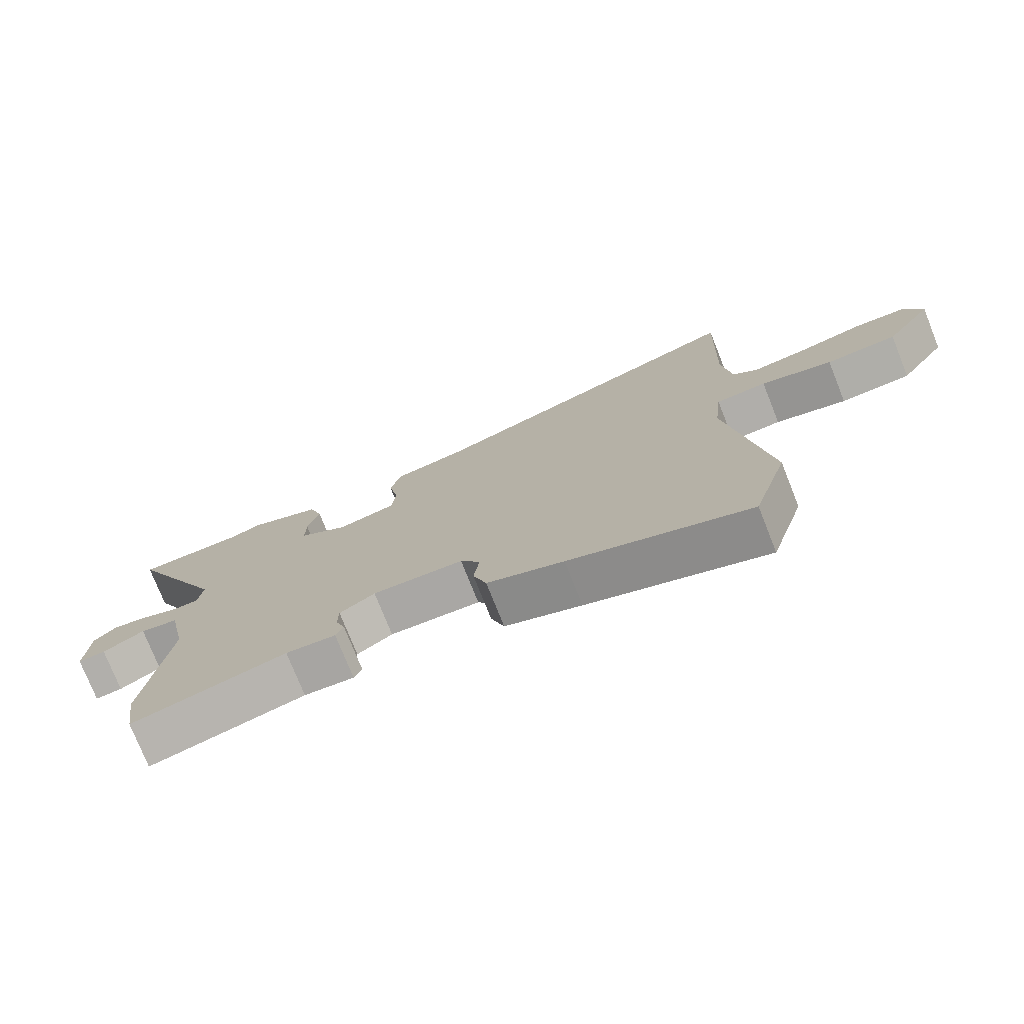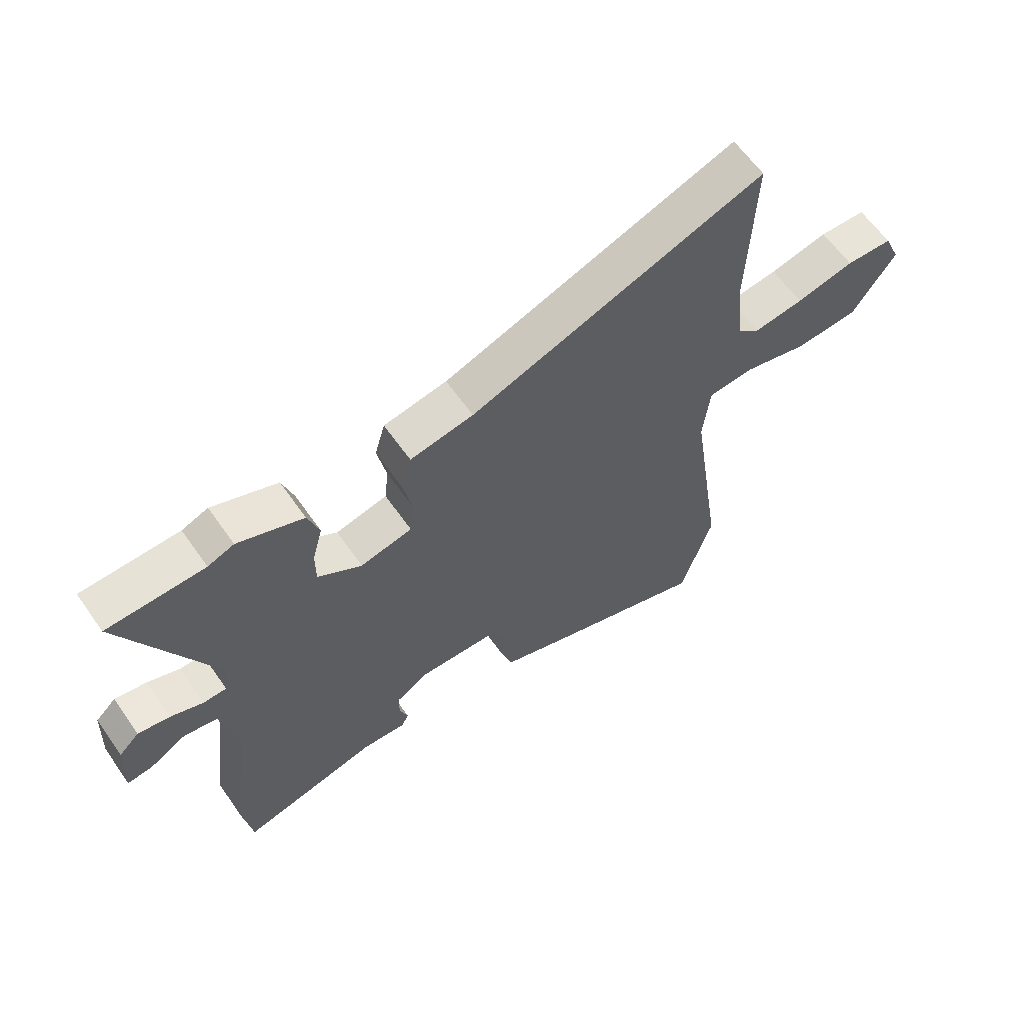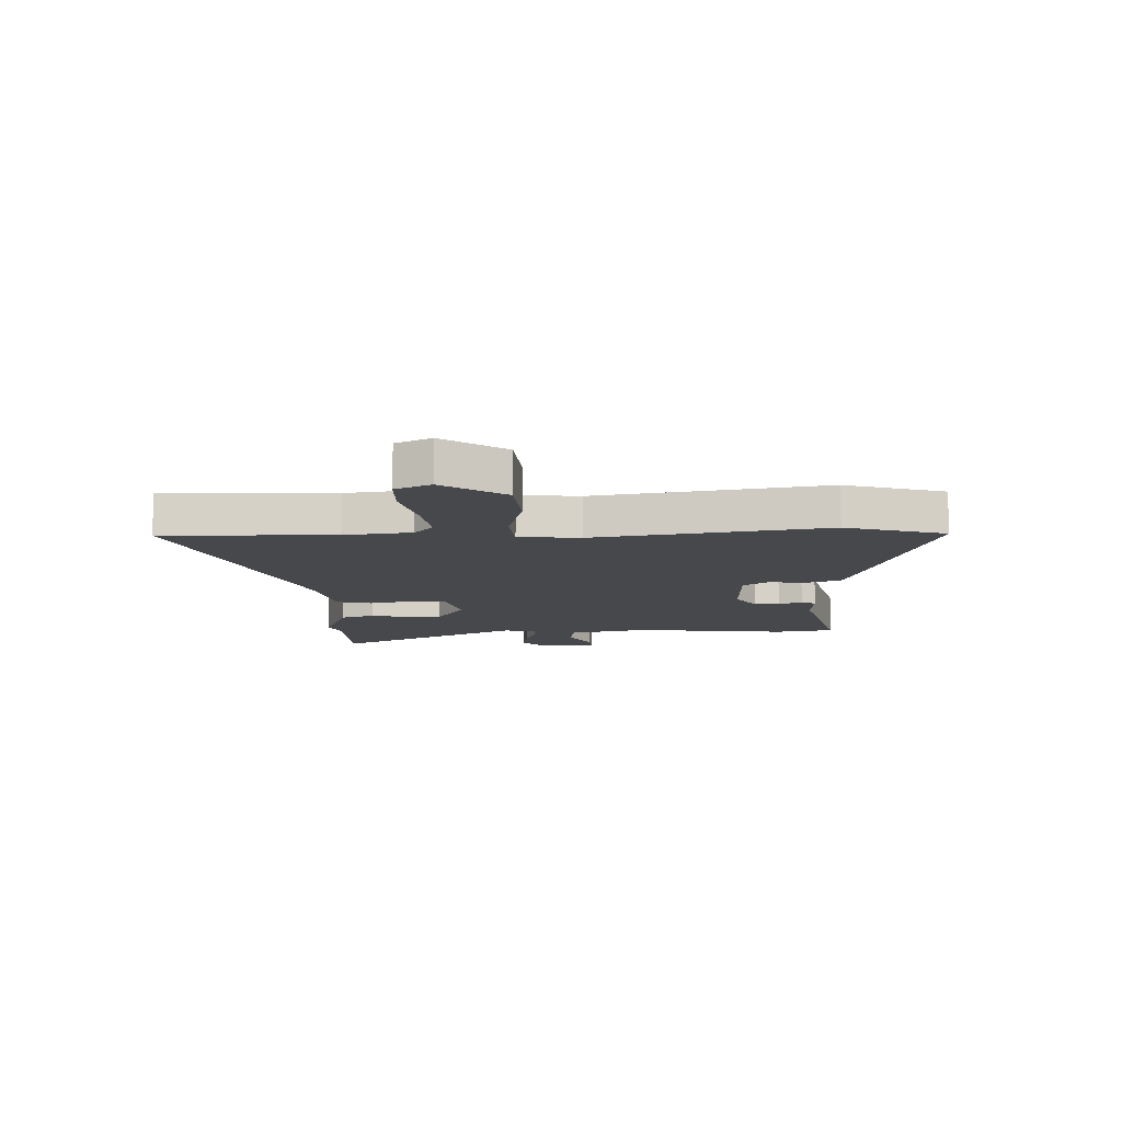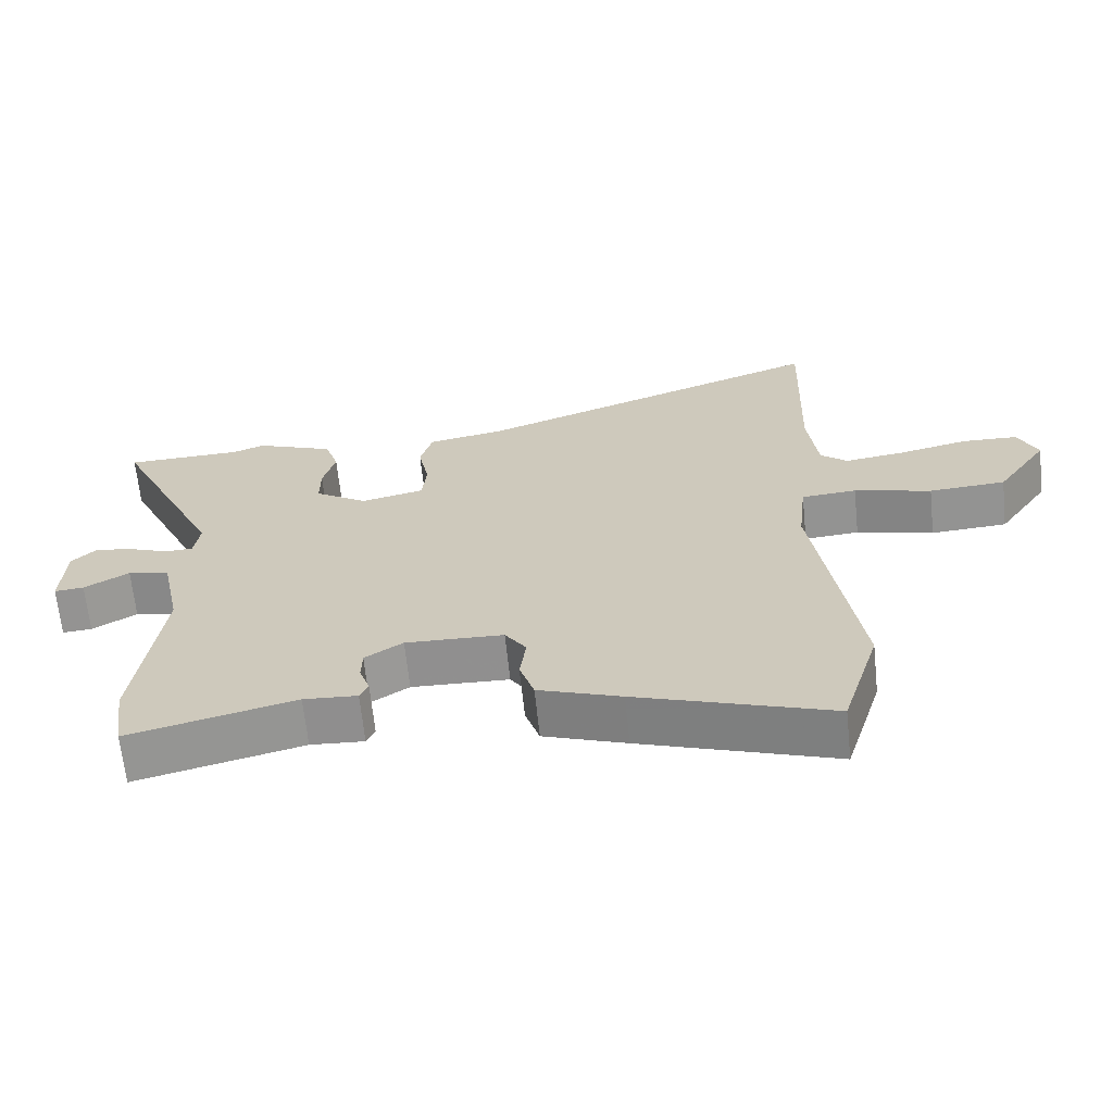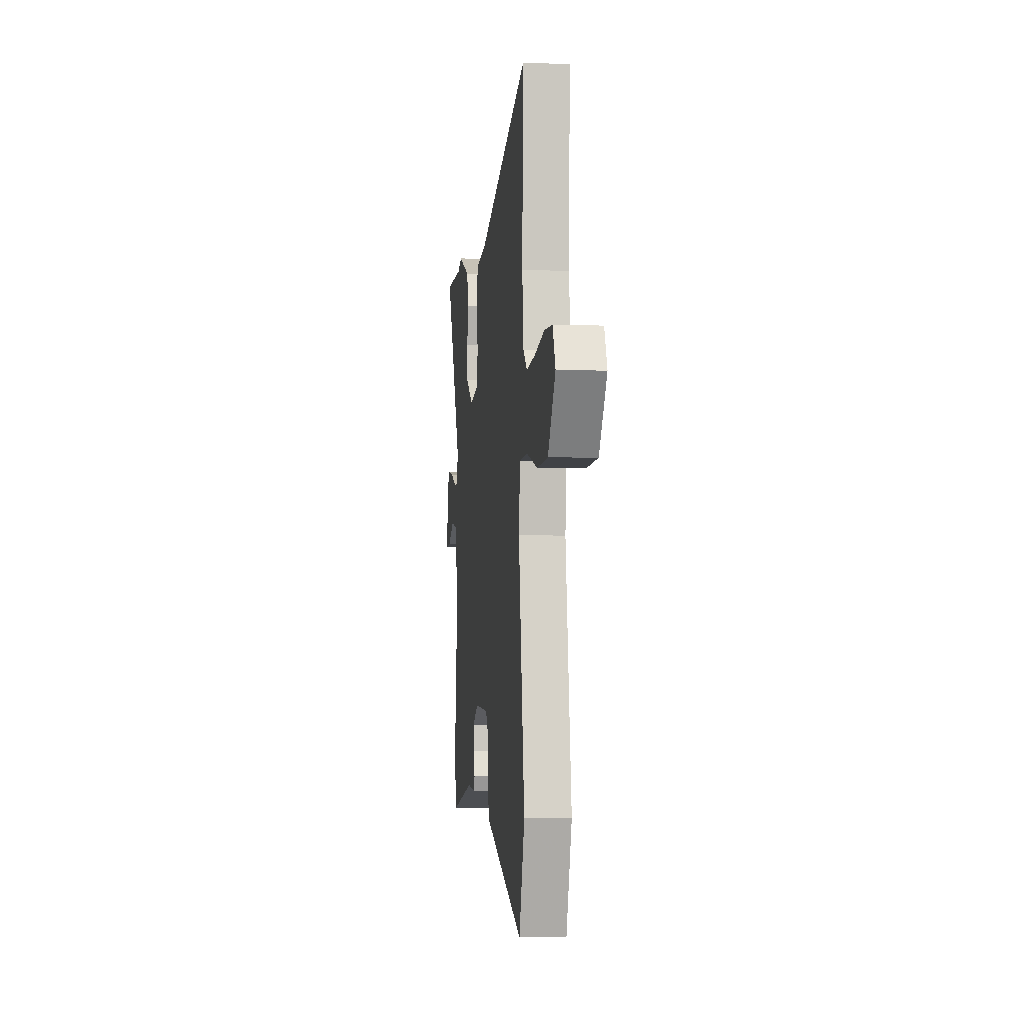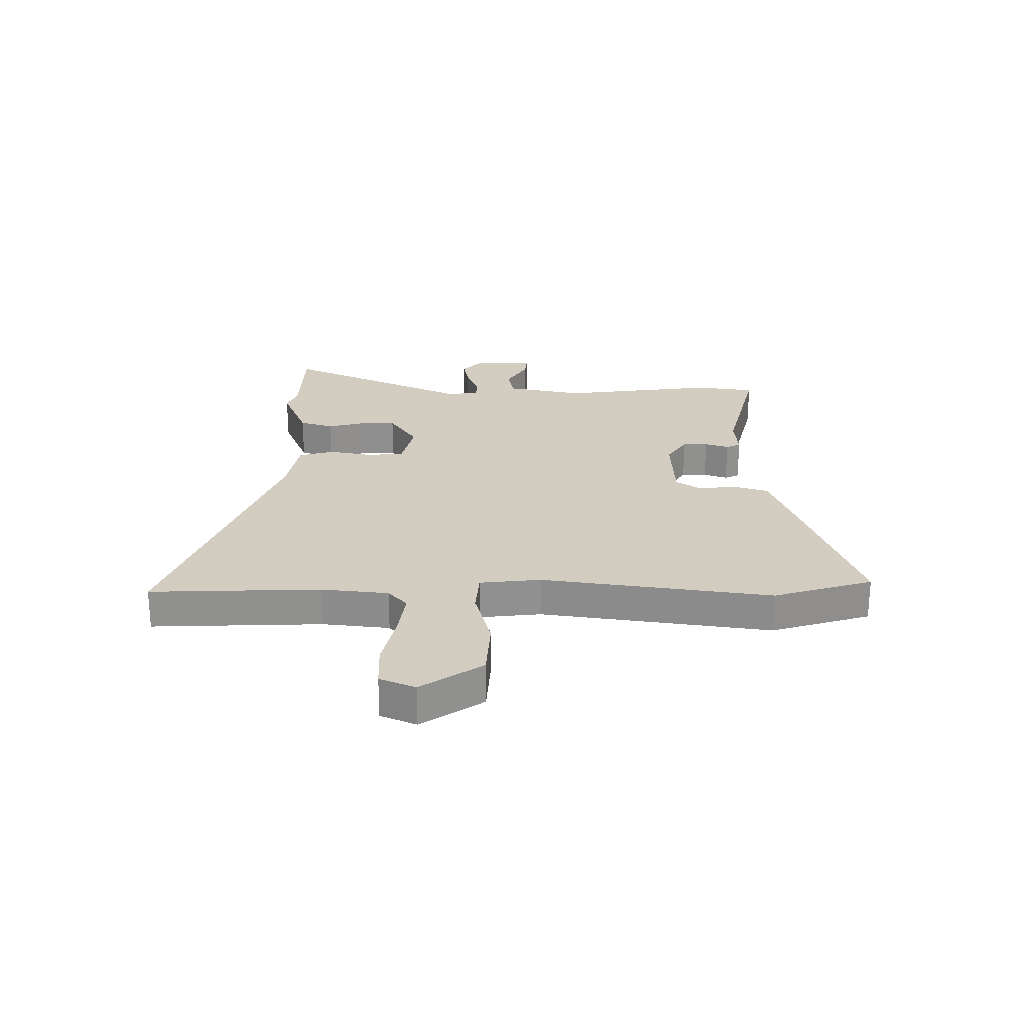
<metadata>
{"format":"obj","ext":"obj","renderer":"f3d","projection":"perspective","resolution":1024,"background":"white","views":[{"elev":-75.8,"azim":21.7,"up":"+Z"},{"elev":62.1,"azim":-35.0,"up":"+Z"},{"elev":-11.2,"azim":92.6,"up":"+Y"},{"elev":-65.9,"azim":5.9,"up":"+Z"},{"elev":-2.8,"azim":83.0,"up":"+Z"},{"elev":24.6,"azim":90.2,"up":"+Y"}]}
</metadata>
<code>
v -0.631 0.07 0.497
v -0.46 0.07 0.501
v -0.414 0.07 0.519
v -0.299 0.07 0.473
v -0.279 0.07 0.411
v -0.297 0.07 0.343
v -0.297 0.07 0.279
v -0.22 0.07 0.229
v -0.129 0.07 0.25
v -0.122 0.07 0.315
v -0.138 0.07 0.395
v -0.12 0.07 0.459
v -0.009 0.07 0.479
v 0.505 0.07 0.667
v 0.495 0.07 0.359
v 0.509 0.07 0.238
v 0.548 0.07 0.204
v 0.635 0.07 0.216
v 0.736 0.07 0.239
v 0.817 0.07 0.236
v 0.845 0.07 0.172
v 0.77 0.07 0.061
v 0.659 0.07 0.054
v 0.547 0.07 0.083
v 0.467 0.07 0.077
v 0.455 0.07 -0.033
v 0.516 0.07 -0.448
v 0.461 0.07 -0.627
v 0.179 0.07 -0.53
v 0.059 0.07 -0.487
v 0.038 0.07 -0.422
v 0.047 0.07 -0.356
v 0.016 0.07 -0.31
v -0.126 0.07 -0.305
v -0.181 0.07 -0.341
v -0.182 0.07 -0.387
v -0.167 0.07 -0.43
v -0.179 0.07 -0.456
v -0.257 0.07 -0.451
v -0.498 0.07 -0.511
v -0.514 0.07 -0.404
v -0.478 0.07 -0.121
v -0.507 0.07 0.019
v -0.567 0.07 0.03
v -0.632 0.07 -0.008
v -0.675 0.07 -0.012
v -0.67 0.07 0.098
v -0.634 0.07 0.133
v -0.578 0.07 0.123
v -0.521 0.07 0.101
v -0.48 0.07 0.102
v -0.472 0.07 0.16
v -0.631 0 0.497
v -0.46 0 0.501
v -0.414 0 0.519
v -0.299 0 0.473
v -0.279 0 0.411
v -0.297 0 0.343
v -0.297 0 0.279
v -0.22 0 0.229
v -0.129 0 0.25
v -0.122 0 0.315
v -0.138 0 0.395
v -0.12 0 0.459
v -0.009 0 0.479
v 0.505 0 0.667
v 0.495 0 0.359
v 0.509 0 0.238
v 0.548 0 0.204
v 0.635 0 0.216
v 0.736 0 0.239
v 0.817 0 0.236
v 0.845 0 0.172
v 0.77 0 0.061
v 0.659 0 0.054
v 0.547 0 0.083
v 0.467 0 0.077
v 0.455 0 -0.033
v 0.516 0 -0.448
v 0.461 0 -0.627
v 0.179 0 -0.53
v 0.059 0 -0.487
v 0.038 0 -0.422
v 0.047 0 -0.356
v 0.016 0 -0.31
v -0.126 0 -0.305
v -0.181 0 -0.341
v -0.182 0 -0.387
v -0.167 0 -0.43
v -0.179 0 -0.456
v -0.257 0 -0.451
v -0.498 0 -0.511
v -0.514 0 -0.404
v -0.478 0 -0.121
v -0.507 0 0.019
v -0.567 0 0.03
v -0.632 0 -0.008
v -0.675 0 -0.012
v -0.67 0 0.098
v -0.634 0 0.133
v -0.578 0 0.123
v -0.521 0 0.101
v -0.48 0 0.102
v -0.472 0 0.16
f 47 48 49 50
f 45 46 47 50
f 44 45 50 51
f 43 44 51
f 42 43 51
f 39 40 41 42
f 39 42 51 52
f 36 37 38 39
f 35 36 39 52
f 29 30 31 32
f 29 32 33
f 26 27 28 29
f 25 26 29 33
f 21 22 23 24
f 21 24 25
f 18 19 20 21
f 17 18 21 25
f 16 17 25 33
f 13 14 15
f 10 11 12 13
f 9 10 13 15
f 8 9 15 16
f 3 4 5 6
f 2 3 6 7
f 1 2 7
f 34 35 52 1
f 8 16 33 34
f 7 8 34
f 1 7 34
f 102 101 100 99
f 102 99 98 97
f 103 102 97 96
f 103 96 95
f 103 95 94
f 94 93 92 91
f 104 103 94 91
f 91 90 89 88
f 104 91 88 87
f 84 83 82 81
f 85 84 81
f 81 80 79 78
f 85 81 78 77
f 76 75 74 73
f 77 76 73
f 73 72 71 70
f 77 73 70 69
f 85 77 69 68
f 67 66 65
f 65 64 63 62
f 67 65 62 61
f 68 67 61 60
f 58 57 56 55
f 59 58 55 54
f 59 54 53
f 53 104 87 86
f 86 85 68 60
f 86 60 59
f 86 59 53
f 1 53 54 2
f 2 54 55 3
f 3 55 56 4
f 4 56 57 5
f 5 57 58 6
f 6 58 59 7
f 7 59 60 8
f 8 60 61 9
f 9 61 62 10
f 10 62 63 11
f 11 63 64 12
f 12 64 65 13
f 13 65 66 14
f 14 66 67 15
f 15 67 68 16
f 16 68 69 17
f 17 69 70 18
f 18 70 71 19
f 19 71 72 20
f 20 72 73 21
f 21 73 74 22
f 22 74 75 23
f 23 75 76 24
f 24 76 77 25
f 25 77 78 26
f 26 78 79 27
f 27 79 80 28
f 28 80 81 29
f 29 81 82 30
f 30 82 83 31
f 31 83 84 32
f 32 84 85 33
f 33 85 86 34
f 34 86 87 35
f 35 87 88 36
f 36 88 89 37
f 37 89 90 38
f 38 90 91 39
f 39 91 92 40
f 40 92 93 41
f 41 93 94 42
f 42 94 95 43
f 43 95 96 44
f 44 96 97 45
f 45 97 98 46
f 46 98 99 47
f 47 99 100 48
f 48 100 101 49
f 49 101 102 50
f 50 102 103 51
f 51 103 104 52
f 52 104 53 1

</code>
